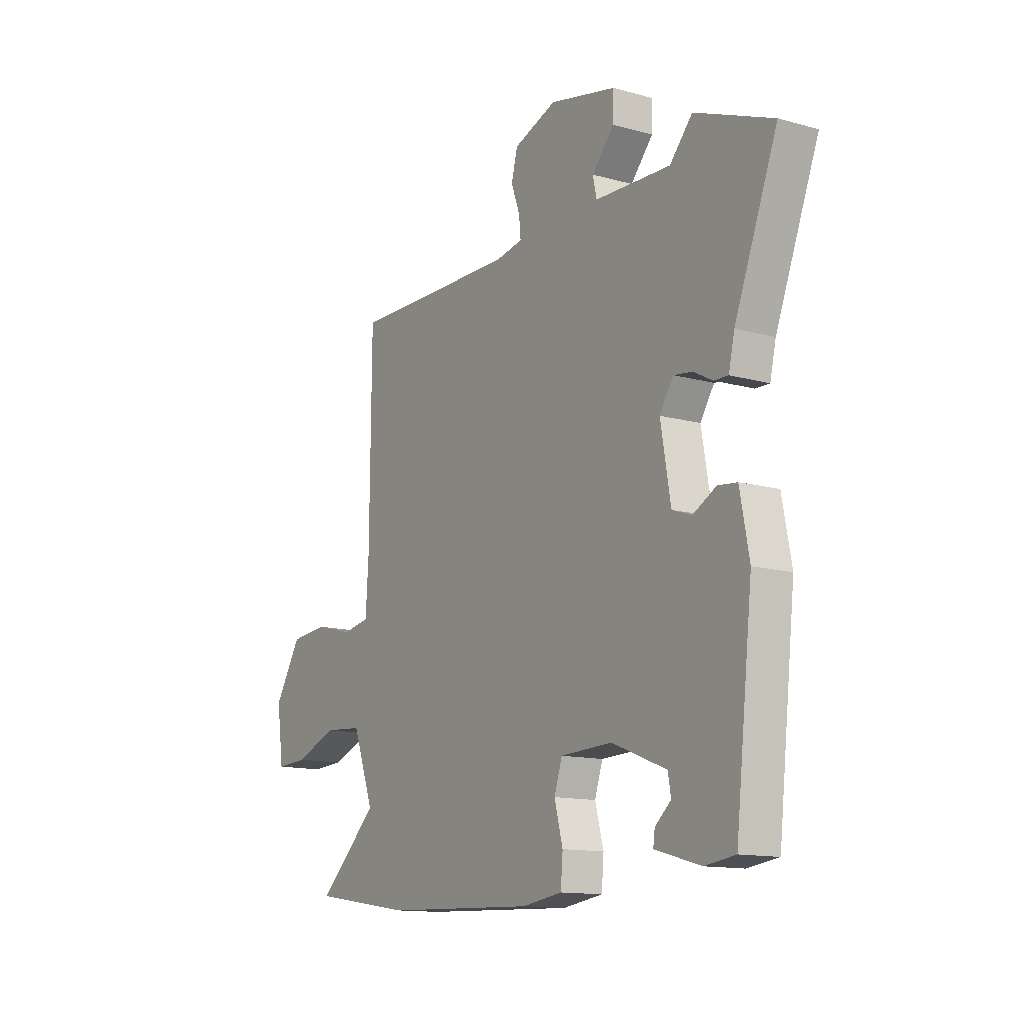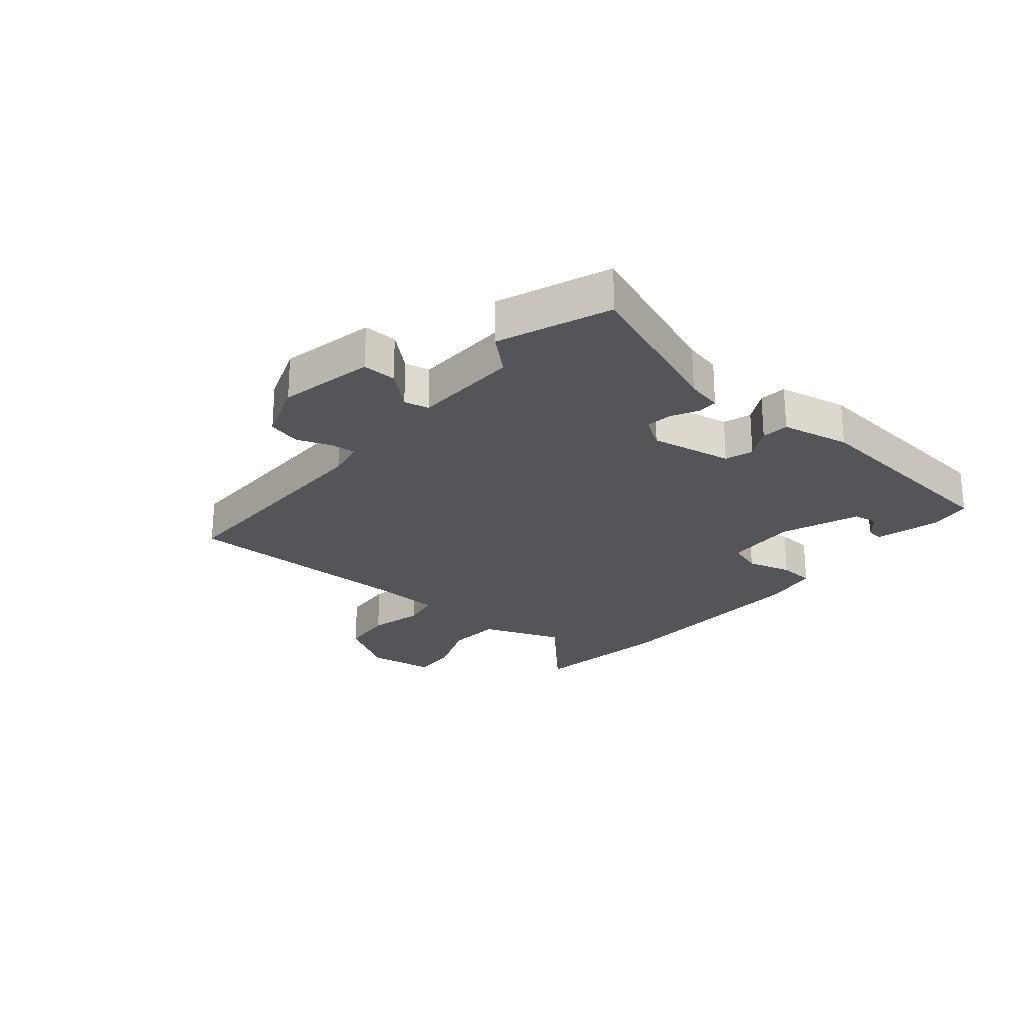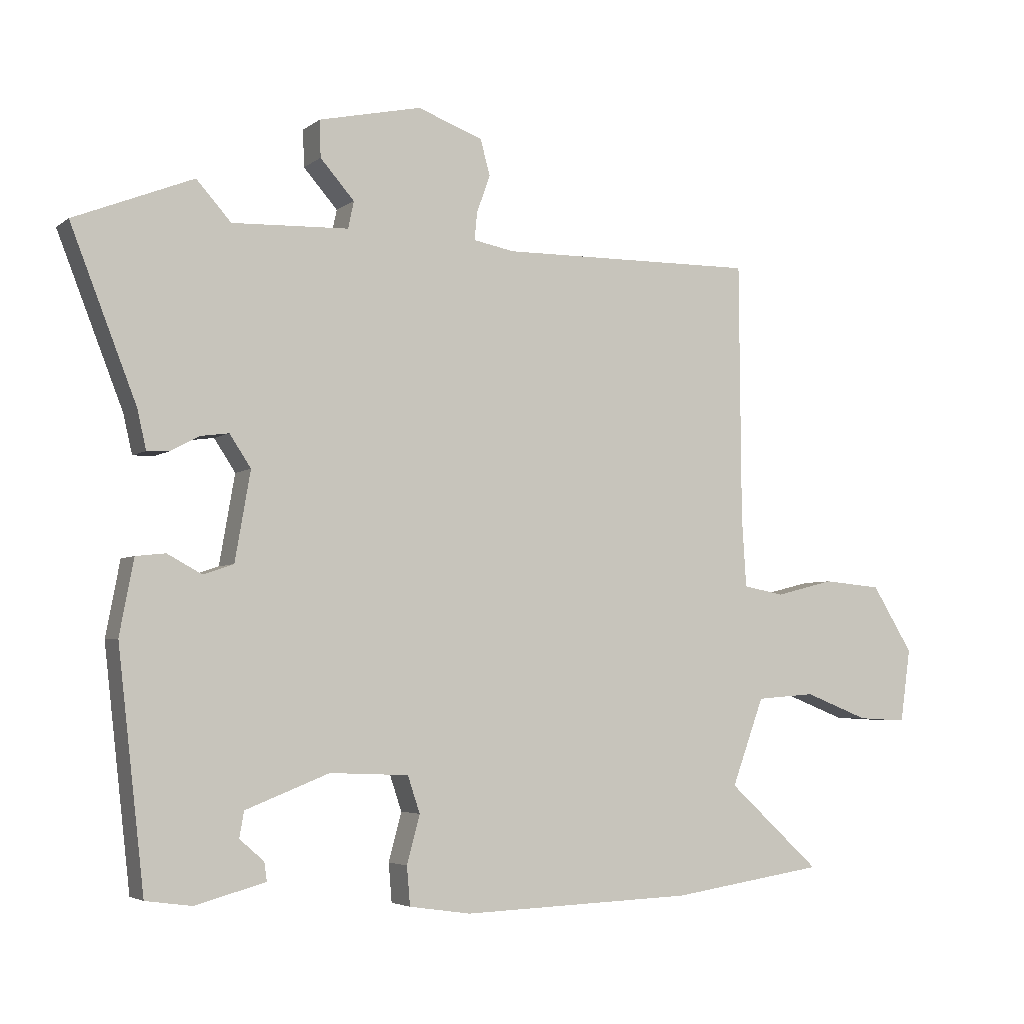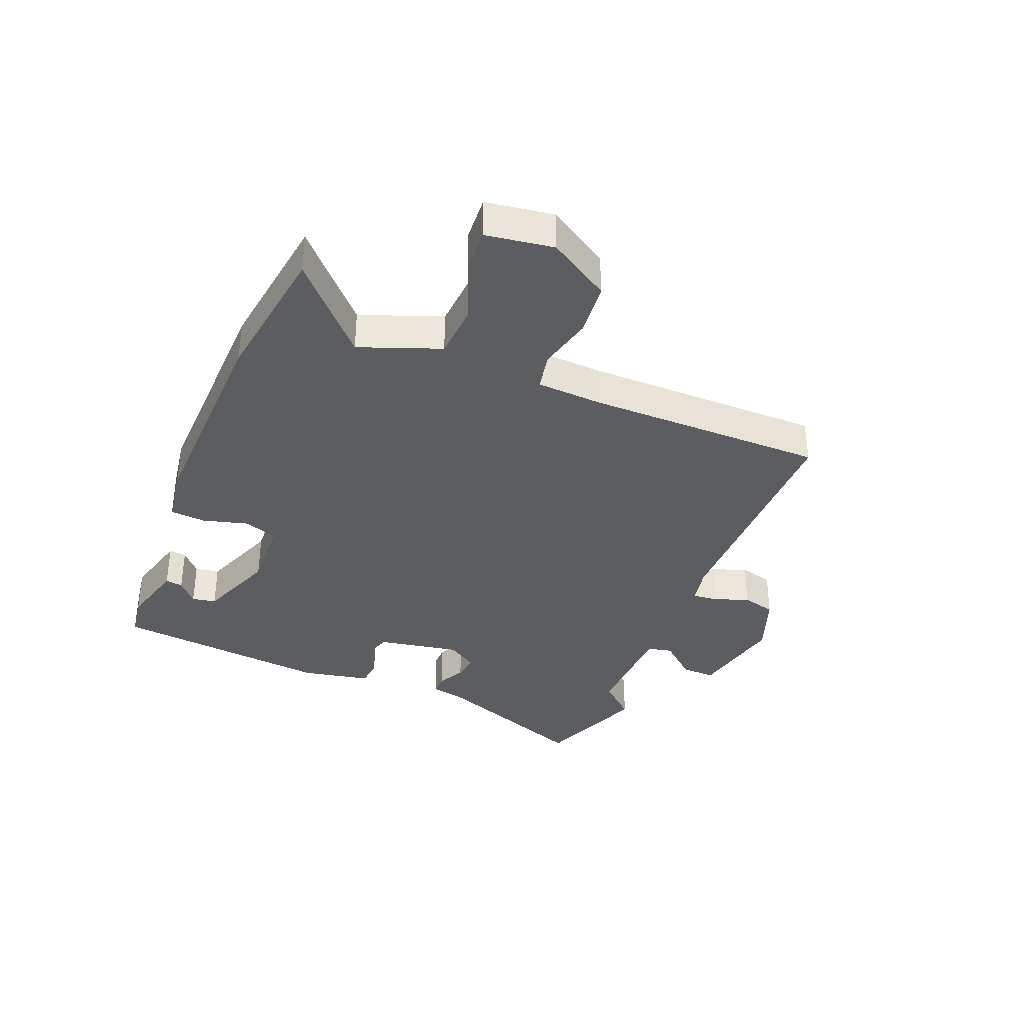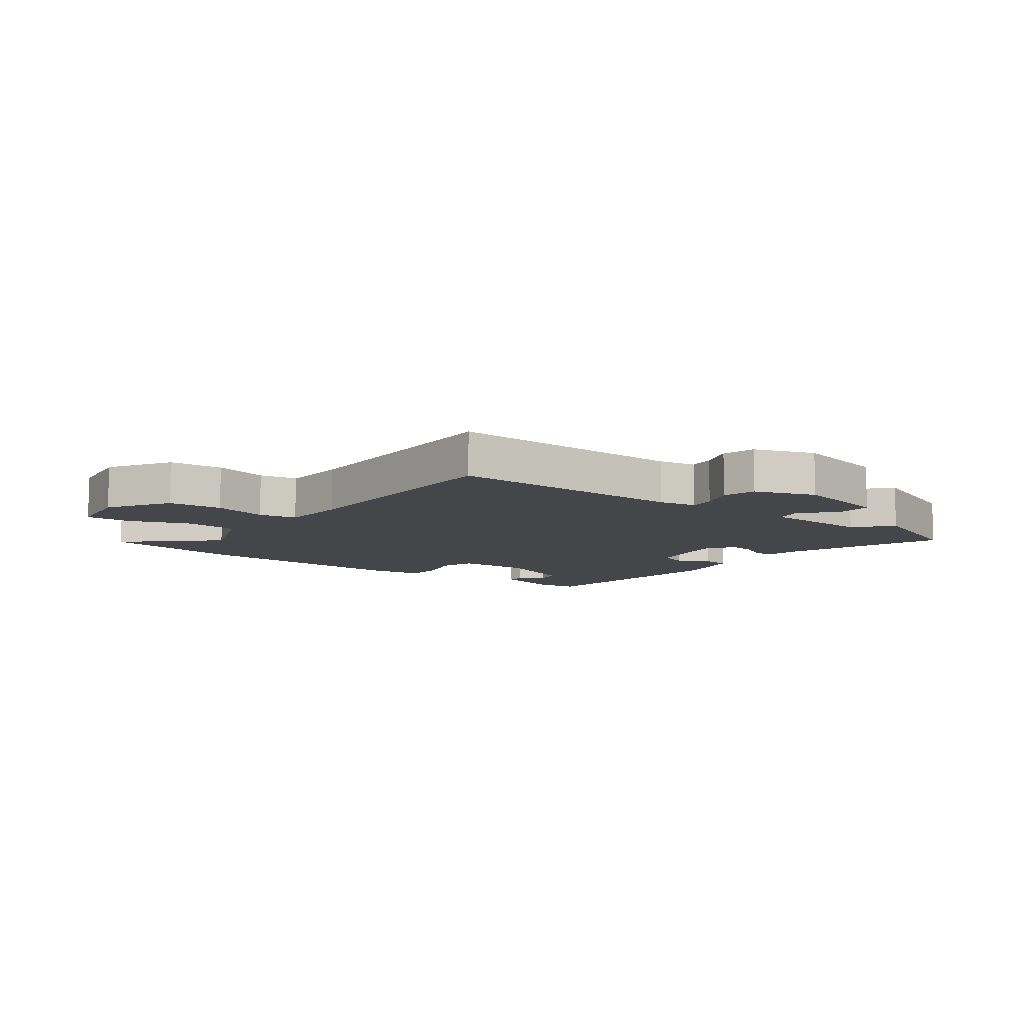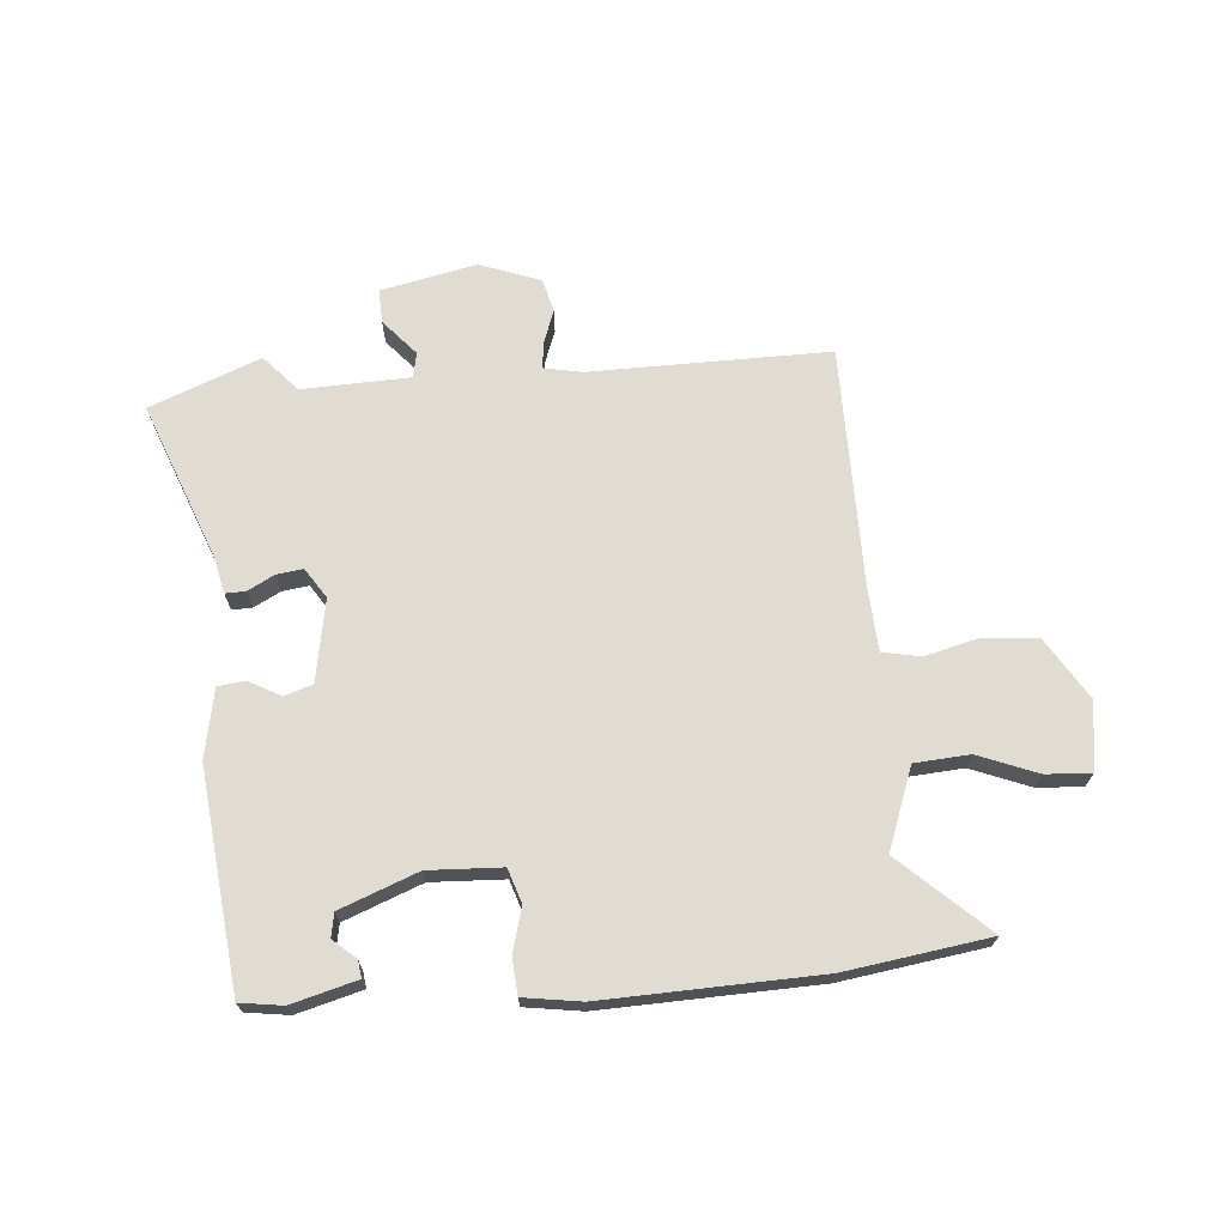
<metadata>
{"format":"obj","ext":"obj","renderer":"f3d","projection":"perspective","resolution":1024,"background":"white","views":[{"elev":-13.2,"azim":57.5,"up":"+Z"},{"elev":-24.5,"azim":50.5,"up":"+Y"},{"elev":-4.3,"azim":154.5,"up":"+Z"},{"elev":-36.1,"azim":-111.7,"up":"+Y"},{"elev":-9.5,"azim":-36.8,"up":"+Y"},{"elev":69.1,"azim":175.5,"up":"+Y"}]}
</metadata>
<code>
v 0.416 0.07 0.534
v 0.601 0.07 0.46
v 0.499 0.07 0.198
v 0.485 0.07 0.137
v 0.451 0.07 0.138
v 0.406 0.07 0.162
v 0.362 0.07 0.168
v 0.329 0.07 0.118
v 0.353 0.07 -0.02
v 0.4 0.07 -0.036
v 0.454 0.07 -0.007
v 0.5 0.07 -0.012
v 0.522 0.07 -0.128
v 0.481 0.07 -0.493
v 0.409 0.07 -0.503
v 0.3 0.07 -0.473
v 0.304 0.07 -0.444
v 0.342 0.07 -0.411
v 0.335 0.07 -0.371
v 0.205 0.07 -0.32
v 0.082 0.07 -0.325
v 0.063 0.07 -0.382
v 0.083 0.07 -0.457
v 0.078 0.07 -0.517
v -0.018 0.07 -0.531
v -0.38 0.07 -0.518
v -0.62 0.07 -0.482
v -0.476 0.07 -0.35
v -0.526 0.07 -0.214
v -0.618 0.07 -0.207
v -0.718 0.07 -0.246
v -0.794 0.07 -0.25
v -0.81 0.07 -0.136
v -0.746 0.07 -0.033
v -0.655 0.07 -0.025
v -0.564 0.07 -0.048
v -0.5 0.07 -0.036
v -0.493 0.07 0.074
v -0.49 0.07 0.474
v -0.089 0.07 0.469
v -0.025 0.07 0.481
v -0.029 0.07 0.524
v -0.05 0.07 0.582
v -0.035 0.07 0.638
v 0.067 0.07 0.675
v 0.227 0.07 0.64
v 0.225 0.07 0.583
v 0.172 0.07 0.523
v 0.181 0.07 0.481
v 0.362 0.07 0.474
v 0.416 0 0.534
v 0.601 0 0.46
v 0.499 0 0.198
v 0.485 0 0.137
v 0.451 0 0.138
v 0.406 0 0.162
v 0.362 0 0.168
v 0.329 0 0.118
v 0.353 0 -0.02
v 0.4 0 -0.036
v 0.454 0 -0.007
v 0.5 0 -0.012
v 0.522 0 -0.128
v 0.481 0 -0.493
v 0.409 0 -0.503
v 0.3 0 -0.473
v 0.304 0 -0.444
v 0.342 0 -0.411
v 0.335 0 -0.371
v 0.205 0 -0.32
v 0.082 0 -0.325
v 0.063 0 -0.382
v 0.083 0 -0.457
v 0.078 0 -0.517
v -0.018 0 -0.531
v -0.38 0 -0.518
v -0.62 0 -0.482
v -0.476 0 -0.35
v -0.526 0 -0.214
v -0.618 0 -0.207
v -0.718 0 -0.246
v -0.794 0 -0.25
v -0.81 0 -0.136
v -0.746 0 -0.033
v -0.655 0 -0.025
v -0.564 0 -0.048
v -0.5 0 -0.036
v -0.493 0 0.074
v -0.49 0 0.474
v -0.089 0 0.469
v -0.025 0 0.481
v -0.029 0 0.524
v -0.05 0 0.582
v -0.035 0 0.638
v 0.067 0 0.675
v 0.227 0 0.64
v 0.225 0 0.583
v 0.172 0 0.523
v 0.181 0 0.481
v 0.362 0 0.474
f 45 46 47 48
f 45 48 49
f 42 43 44 45
f 41 42 45 49
f 40 41 49 50
f 38 39 40
f 37 38 40 50
f 33 34 35 36
f 33 36 37
f 30 31 32 33
f 29 30 33 37
f 28 29 37 50
f 26 27 28
f 25 26 28 50
f 22 23 24 25
f 21 22 25
f 15 16 17 18
f 15 18 19
f 14 15 19
f 13 14 19
f 10 11 12 13
f 9 10 13 19
f 8 9 19 20
f 3 4 5 6
f 3 6 7
f 2 3 7
f 1 2 7
f 21 25 50 1
f 8 20 21 1
f 1 7 8
f 98 97 96 95
f 99 98 95
f 95 94 93 92
f 99 95 92 91
f 100 99 91 90
f 90 89 88
f 100 90 88 87
f 86 85 84 83
f 87 86 83
f 83 82 81 80
f 87 83 80 79
f 100 87 79 78
f 78 77 76
f 100 78 76 75
f 75 74 73 72
f 75 72 71
f 68 67 66 65
f 69 68 65
f 69 65 64
f 69 64 63
f 63 62 61 60
f 69 63 60 59
f 70 69 59 58
f 56 55 54 53
f 57 56 53
f 57 53 52
f 57 52 51
f 51 100 75 71
f 51 71 70 58
f 58 57 51
f 1 51 52 2
f 2 52 53 3
f 3 53 54 4
f 4 54 55 5
f 5 55 56 6
f 6 56 57 7
f 7 57 58 8
f 8 58 59 9
f 9 59 60 10
f 10 60 61 11
f 11 61 62 12
f 12 62 63 13
f 13 63 64 14
f 14 64 65 15
f 15 65 66 16
f 16 66 67 17
f 17 67 68 18
f 18 68 69 19
f 19 69 70 20
f 20 70 71 21
f 21 71 72 22
f 22 72 73 23
f 23 73 74 24
f 24 74 75 25
f 25 75 76 26
f 26 76 77 27
f 27 77 78 28
f 28 78 79 29
f 29 79 80 30
f 30 80 81 31
f 31 81 82 32
f 32 82 83 33
f 33 83 84 34
f 34 84 85 35
f 35 85 86 36
f 36 86 87 37
f 37 87 88 38
f 38 88 89 39
f 39 89 90 40
f 40 90 91 41
f 41 91 92 42
f 42 92 93 43
f 43 93 94 44
f 44 94 95 45
f 45 95 96 46
f 46 96 97 47
f 47 97 98 48
f 48 98 99 49
f 49 99 100 50
f 50 100 51 1

</code>
